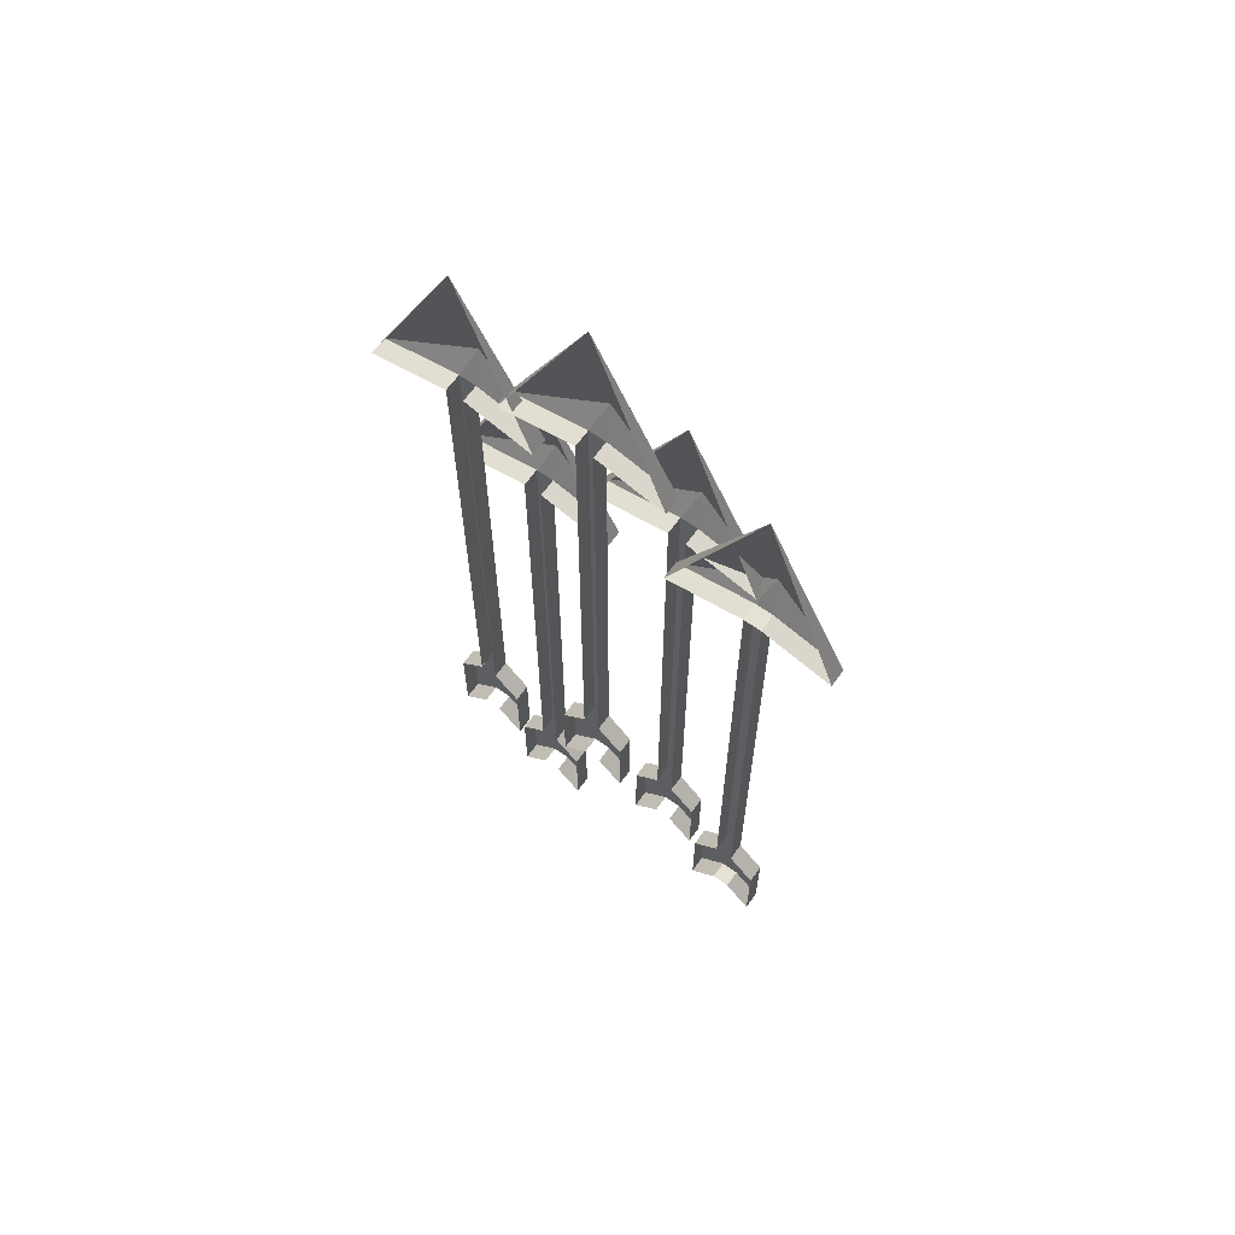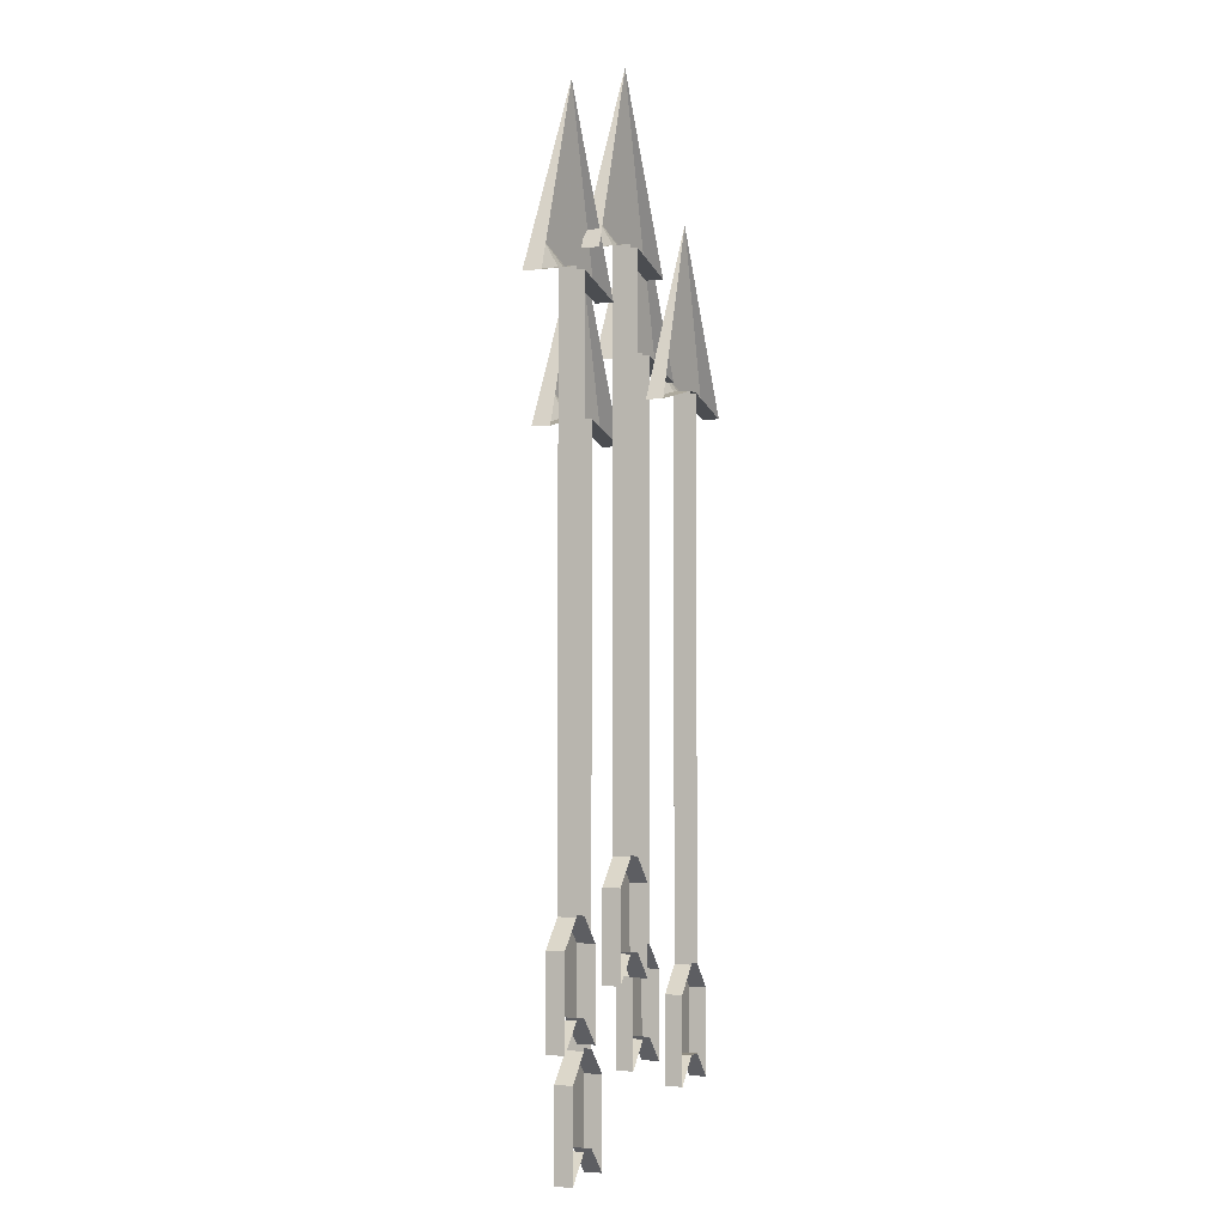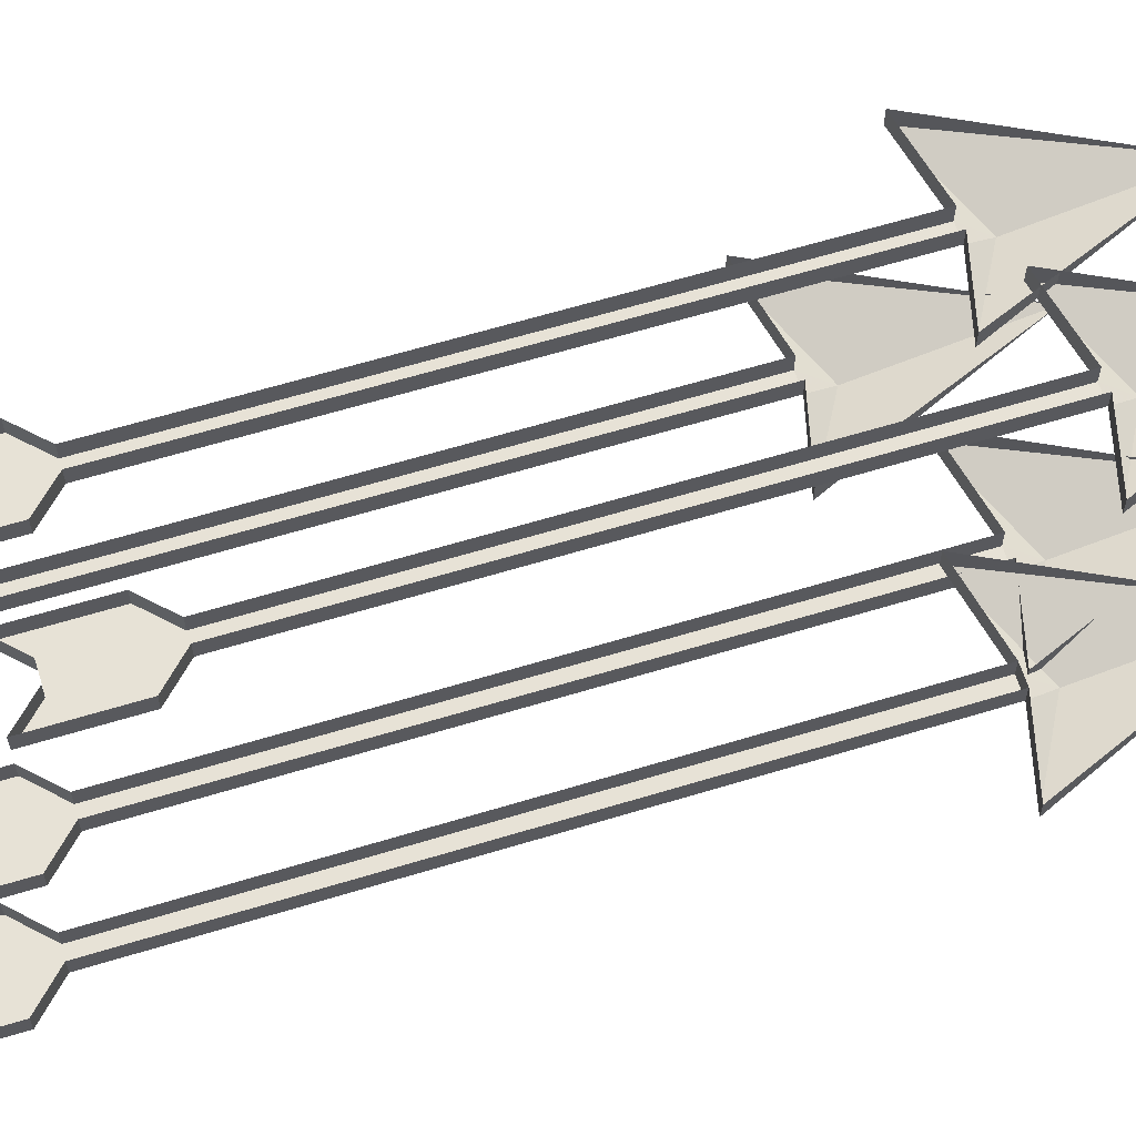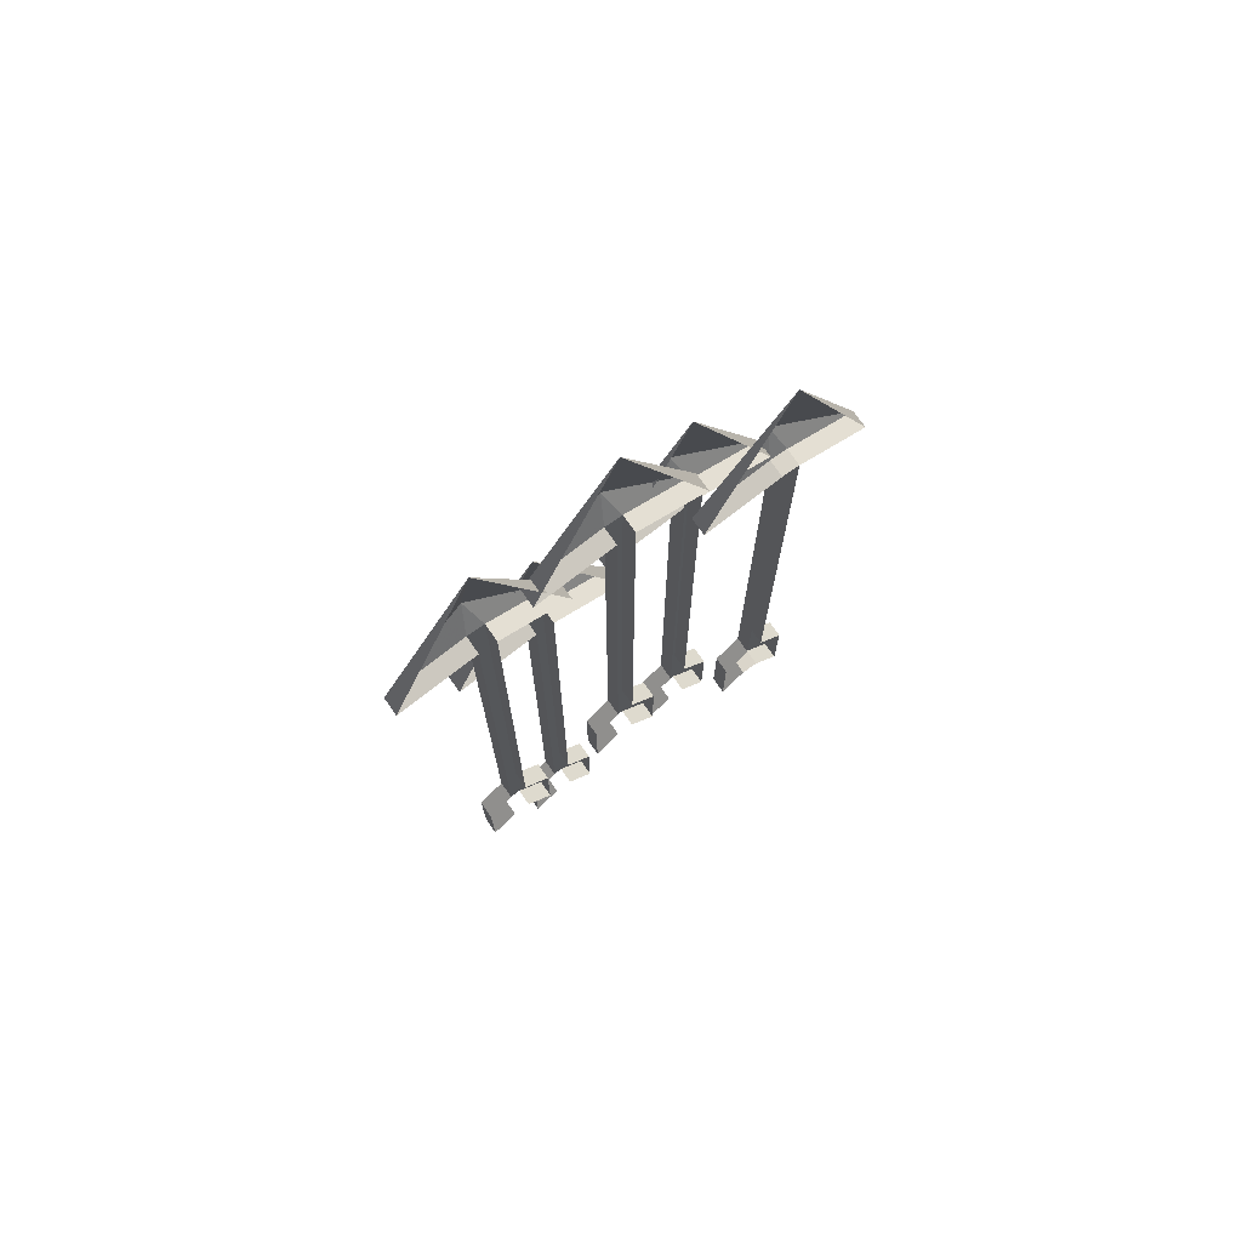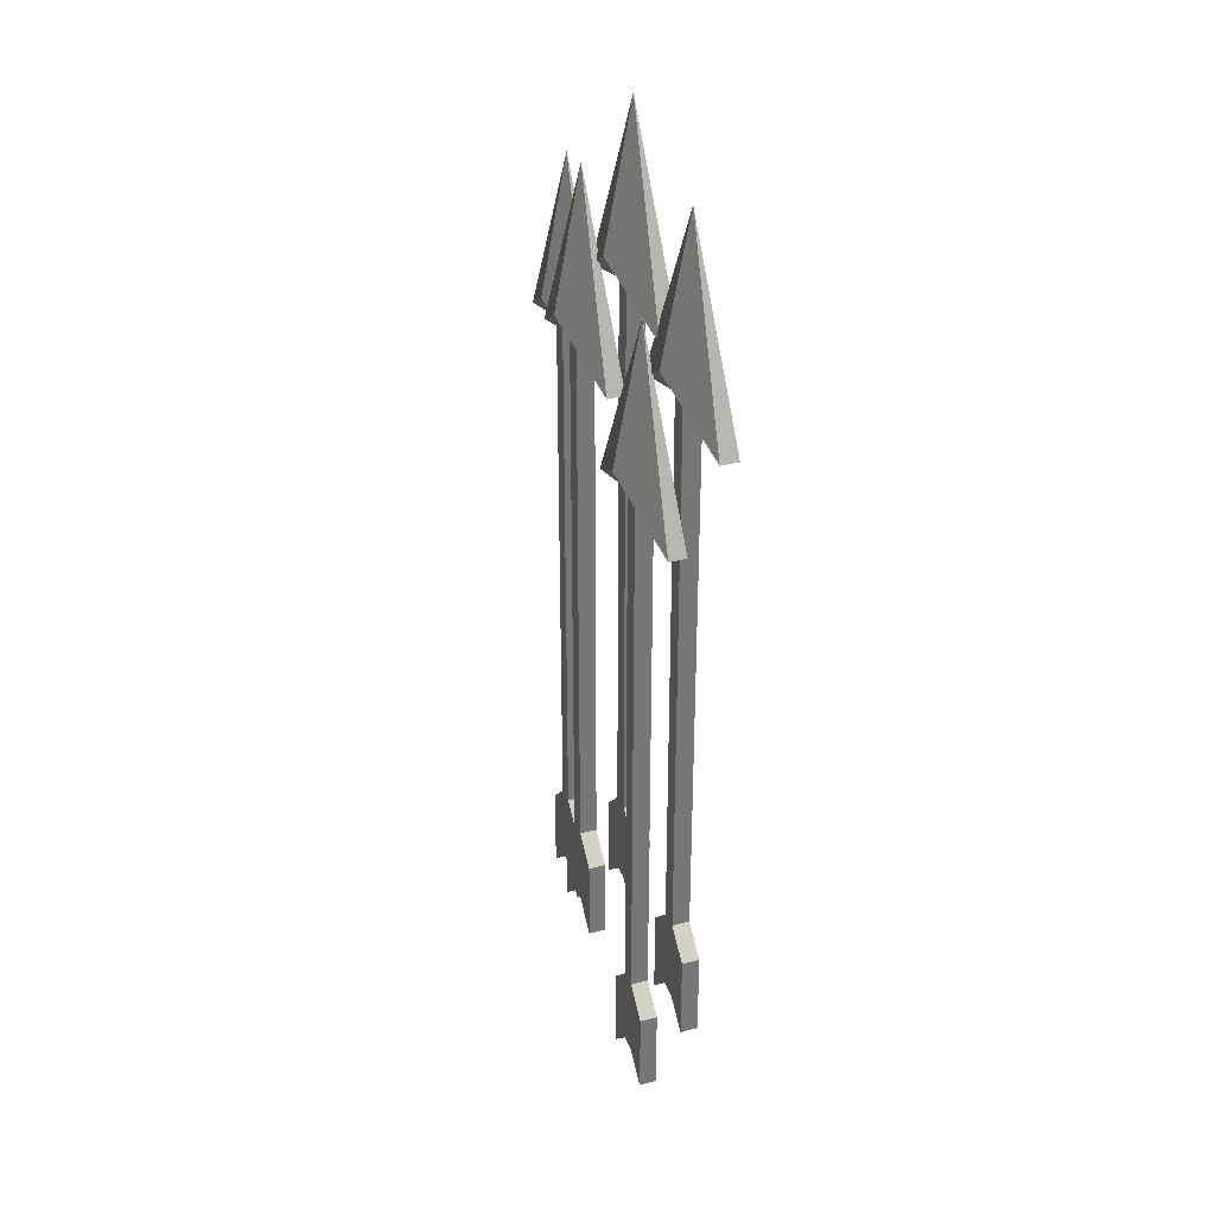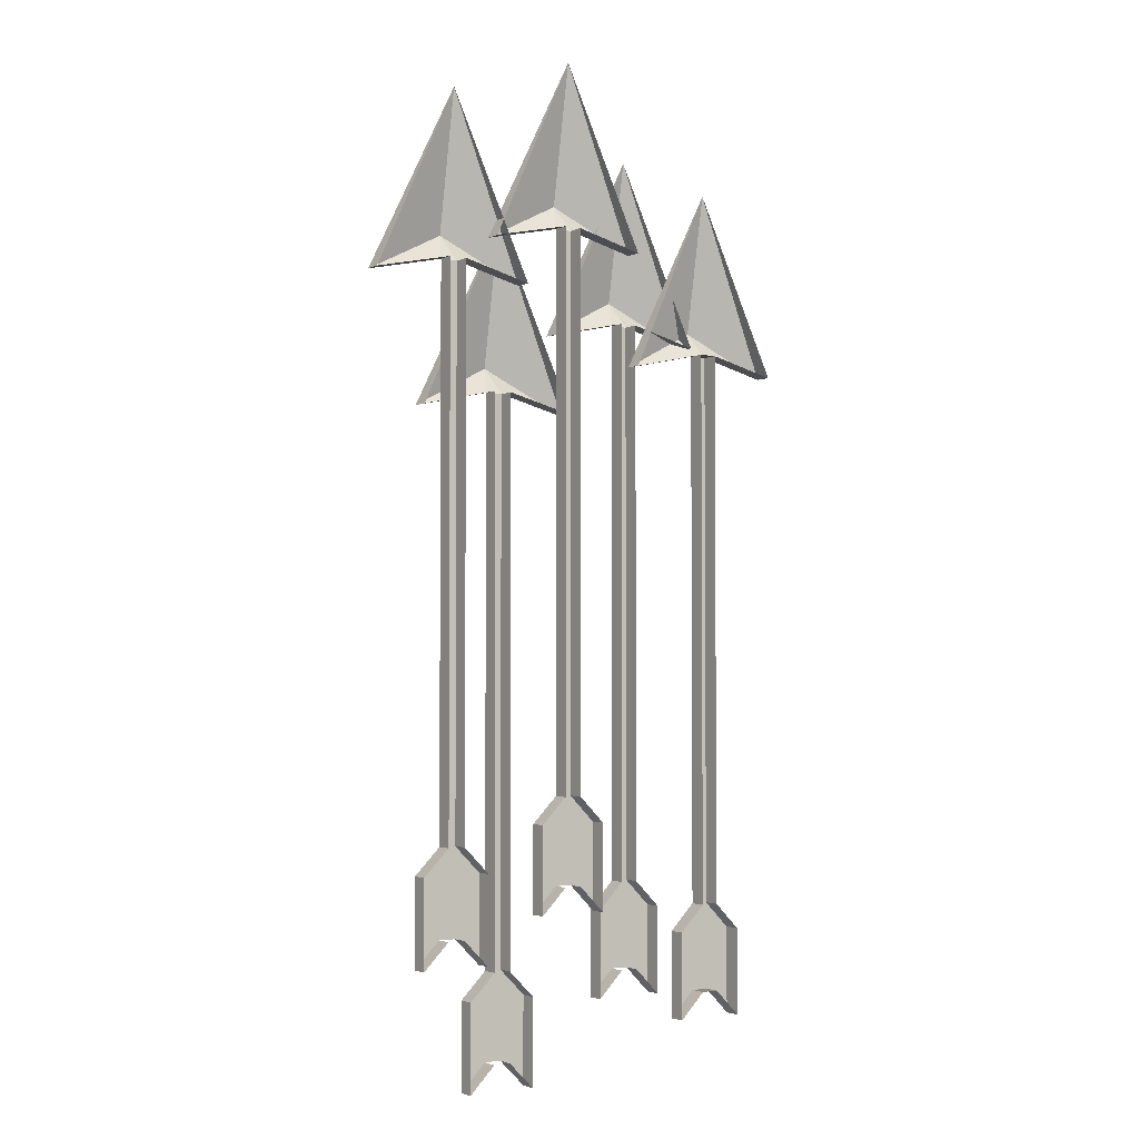
<metadata>
{"format":"obj","ext":"obj","renderer":"f3d","projection":"perspective","resolution":1024,"background":"white","views":[{"elev":65.1,"azim":-144.3,"up":"+Z"},{"elev":-2.5,"azim":111.1,"up":"+Z"},{"elev":63.2,"azim":-107.1,"up":"+Y"},{"elev":74.3,"azim":145.1,"up":"+Z"},{"elev":33.5,"azim":69.8,"up":"+Z"},{"elev":-2.8,"azim":146.5,"up":"+Z"}]}
</metadata>
<code>
v -0.1562 -0.01562 0.1875
v -0.1719 -0.01562 0.1875
v -0.1719 -0.01562 -0.3125
v -0.1562 -0.01562 -0.3125
v -0.1562 0 0.1875
v -0.1719 0 0.1875
v -0.1719 0 -0.3125
v -0.1953 -0.01562 -0.3359
v -0.1953 -0.01562 -0.4141
v -0.1719 -0.01562 -0.3906
v -0.1562 -0.01562 -0.3906
v -0.1328 -0.01562 -0.3359
v -0.1328 0 -0.3359
v -0.1562 0 -0.3125
v -0.1719 0 -0.3906
v -0.1562 0 -0.3906
v -0.1328 -0.01562 -0.4141
v -0.1328 0 -0.4141
v -0.1953 0 -0.4141
v -0.1953 0 -0.3359
v -0.1641 -0.007812 0.3359
v -0.1641 -0.03125 0.2109
v -0.08594 -0.01562 0.1719
v -0.08594 0 0.1719
v -0.2344 -0.01562 0.1719
v -0.2344 0 0.1719
v 0.1016 -0.007812 0.3984
v 0.1016 -0.03125 0.2734
v 0.1797 -0.01562 0.2344
v 0.1797 0 0.2344
v 0.1094 -0.01562 0.25
v 0.1094 0 0.25
v 0.1094 -0.01562 -0.25
v 0.1094 0 -0.25
v 0.1328 0 -0.2734
v 0.1328 -0.01562 -0.2734
v 0.1328 -0.01562 -0.3516
v 0.1328 0 -0.3516
v 0.1094 0 -0.3281
v 0.1094 -0.01562 -0.3281
v 0.09375 -0.01562 -0.3281
v 0.09375 -0.01562 -0.25
v 0.07031 -0.01562 -0.3516
v 0.07031 0 -0.3516
v 0.09375 0 -0.3281
v 0.03125 -0.01562 0.2344
v 0.03125 0 0.2344
v 0.09375 0 0.25
v 0.09375 -0.01562 0.25
v 0.09375 0 -0.25
v 0.07031 -0.01562 -0.2734
v 0.07031 0 -0.2734
v -0.01562 -0.007812 0.4375
v -0.01562 -0.03125 0.3125
v 0.0625 -0.01562 0.2734
v 0.0625 0 0.2734
v -0.007812 -0.01562 0.2891
v -0.007812 0 0.2891
v -0.007812 -0.01562 -0.2109
v -0.007812 0 -0.2109
v 0.01562 0 -0.2344
v 0.01562 -0.01562 -0.2344
v 0.01562 -0.01562 -0.3125
v 0.01562 0 -0.3125
v -0.007812 0 -0.2891
v -0.007812 -0.01562 -0.2891
v -0.02344 -0.01562 -0.2891
v -0.02344 -0.01562 -0.2109
v -0.04688 -0.01562 -0.3125
v -0.04688 0 -0.3125
v -0.02344 0 -0.2891
v -0.08594 -0.01562 0.2734
v -0.08594 0 0.2734
v -0.02344 0 0.2891
v -0.02344 -0.01562 0.2891
v -0.02344 0 -0.2109
v -0.04688 -0.01562 -0.2344
v -0.04688 0 -0.2344
v -0.08594 -0.02344 0.3594
v -0.08594 -0.04688 0.2344
v -0.007812 -0.03125 0.1953
v -0.007812 -0.01562 0.1953
v -0.07812 -0.03125 0.2109
v -0.07812 -0.01562 0.2109
v -0.07812 -0.03125 -0.2891
v -0.07812 -0.01562 -0.2891
v -0.05469 -0.01562 -0.3125
v -0.05469 -0.03125 -0.3125
v -0.05469 -0.03125 -0.3906
v -0.05469 -0.01562 -0.3906
v -0.07812 -0.01562 -0.3672
v -0.07812 -0.03125 -0.3672
v -0.09375 -0.03125 -0.3672
v -0.09375 -0.03125 -0.2891
v -0.1172 -0.03125 -0.3906
v -0.1172 -0.01562 -0.3906
v -0.09375 -0.01562 -0.3672
v -0.1562 -0.03125 0.1953
v -0.1562 -0.01562 0.1953
v -0.09375 -0.01562 0.2109
v -0.09375 -0.03125 0.2109
v -0.09375 -0.01562 -0.2891
v -0.1172 -0.03125 -0.3125
v -0.1172 -0.01562 -0.3125
v 0.04688 -0.02344 0.2891
v 0.04688 -0.04688 0.1641
v 0.125 -0.03125 0.125
v 0.125 -0.01562 0.125
v 0.05469 -0.03125 0.1406
v 0.05469 -0.01562 0.1406
v 0.05469 -0.03125 -0.3594
v 0.05469 -0.01562 -0.3594
v 0.07812 -0.01562 -0.3828
v 0.07812 -0.03125 -0.3828
v 0.07812 -0.03125 -0.4609
v 0.07812 -0.01562 -0.4609
v 0.05469 -0.01562 -0.4375
v 0.05469 -0.03125 -0.4375
v 0.03906 -0.03125 -0.4375
v 0.03906 -0.03125 -0.3594
v 0.01562 -0.03125 -0.4609
v 0.01562 -0.01562 -0.4609
v 0.03906 -0.01562 -0.4375
v -0.02344 -0.03125 0.125
v -0.02344 -0.01562 0.125
v 0.03906 -0.01562 0.1406
v 0.03906 -0.03125 0.1406
v 0.03906 -0.01562 -0.3594
v 0.01562 -0.03125 -0.3828
v 0.01562 -0.01562 -0.3828
f 1 2 3
f 1 3 4
f 1 4 5
f 1 5 6
f 1 6 2
f 2 6 7
f 2 7 3
f 3 10 4
f 4 10 11
f 4 14 5
f 10 15 16
f 10 16 11
f 32 31 33
f 32 33 34
f 40 33 41
f 41 33 42
f 42 33 31
f 42 31 49
f 42 49 50
f 49 48 50
f 58 57 59
f 58 59 60
f 66 59 67
f 67 59 68
f 68 59 57
f 68 57 75
f 68 75 76
f 75 74 76
f 84 83 85
f 84 85 86
f 92 85 93
f 93 85 94
f 94 85 83
f 94 83 101
f 94 101 102
f 101 100 102
f 110 109 111
f 110 111 112
f 118 111 119
f 119 111 120
f 120 111 109
f 120 109 127
f 120 127 128
f 127 126 128
f 3 7 8
f 3 8 9
f 3 9 10
f 4 11 12
f 4 12 13
f 4 13 14
f 11 16 17
f 11 17 12
f 12 17 13
f 13 17 18
f 18 17 16
f 10 9 19
f 10 19 15
f 19 9 8
f 19 8 20
f 20 8 7
f 34 33 35
f 35 33 36
f 35 36 37
f 35 37 38
f 38 37 39
f 39 37 40
f 40 37 36
f 40 36 33
f 41 42 43
f 41 43 44
f 41 44 45
f 42 50 51
f 42 51 43
f 43 51 44
f 44 51 52
f 52 51 50
f 60 59 61
f 61 59 62
f 61 62 63
f 61 63 64
f 64 63 65
f 65 63 66
f 66 63 62
f 66 62 59
f 67 68 69
f 67 69 70
f 67 70 71
f 68 76 77
f 68 77 69
f 69 77 70
f 70 77 78
f 78 77 76
f 86 85 87
f 87 85 88
f 87 88 89
f 87 89 90
f 90 89 91
f 91 89 92
f 92 89 88
f 92 88 85
f 93 94 95
f 93 95 96
f 93 96 97
f 94 102 103
f 94 103 95
f 95 103 96
f 96 103 104
f 104 103 102
f 112 111 113
f 113 111 114
f 113 114 115
f 113 115 116
f 116 115 117
f 117 115 118
f 118 115 114
f 118 114 111
f 119 120 121
f 119 121 122
f 119 122 123
f 120 128 129
f 120 129 121
f 121 129 122
f 122 129 130
f 130 129 128
f 21 22 23
f 21 23 24
f 25 22 21
f 25 21 26
f 27 28 29
f 27 29 30
f 46 28 27
f 46 27 47
f 53 54 55
f 53 55 56
f 72 54 53
f 72 53 73
f 79 80 81
f 79 81 82
f 98 80 79
f 98 79 99
f 105 106 107
f 105 107 108
f 124 106 105
f 124 105 125
f 24 23 1
f 24 1 5
f 25 26 6
f 25 6 2
f 25 2 22
f 22 2 1
f 22 1 23
f 30 29 31
f 30 31 32
f 46 47 48
f 46 48 49
f 46 49 28
f 28 49 31
f 28 31 29
f 56 55 57
f 56 57 58
f 72 73 74
f 72 74 75
f 72 75 54
f 54 75 57
f 54 57 55
f 82 81 83
f 82 83 84
f 98 99 100
f 98 100 101
f 98 101 80
f 80 101 83
f 80 83 81
f 108 107 109
f 108 109 110
f 124 125 126
f 124 126 127
f 124 127 106
f 106 127 109
f 106 109 107

</code>
